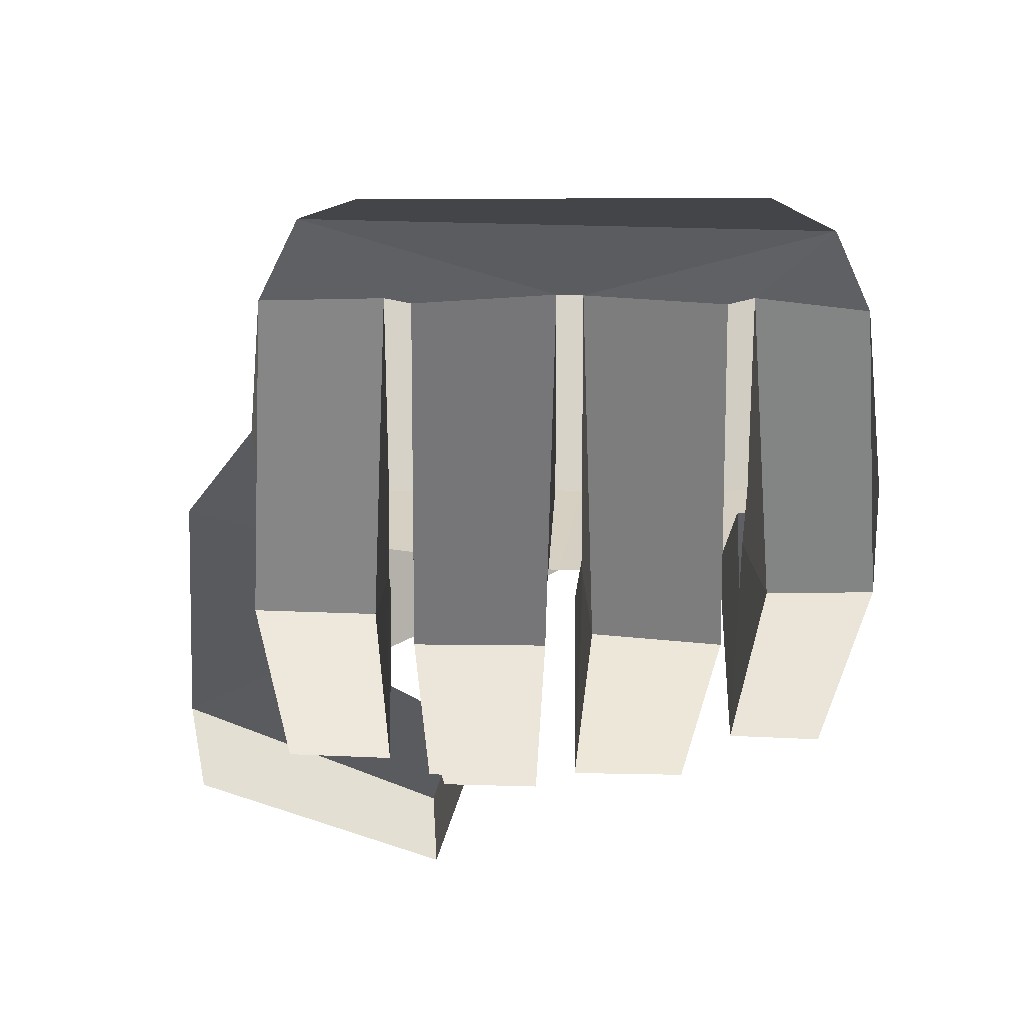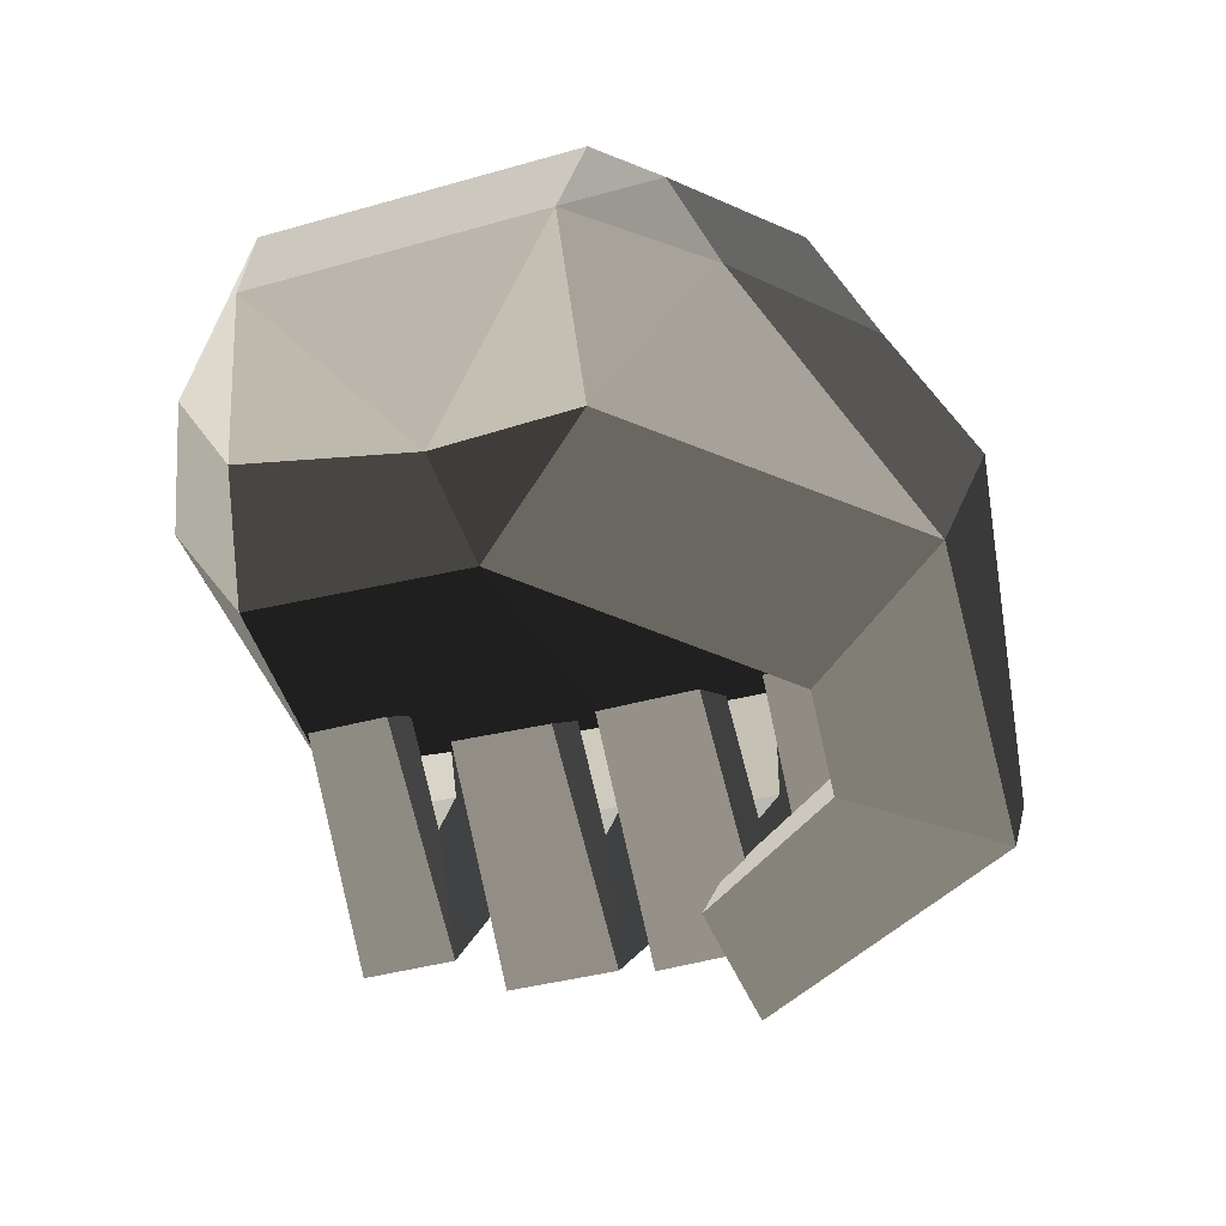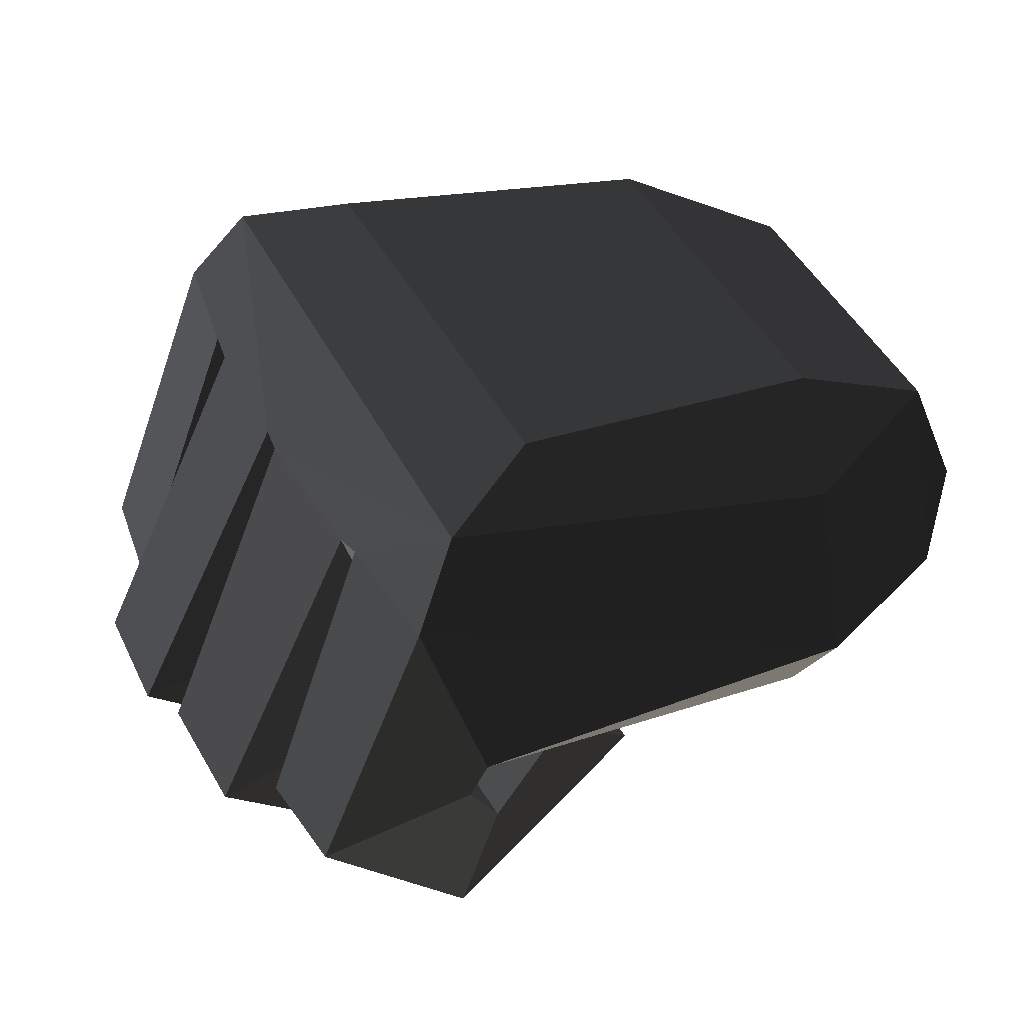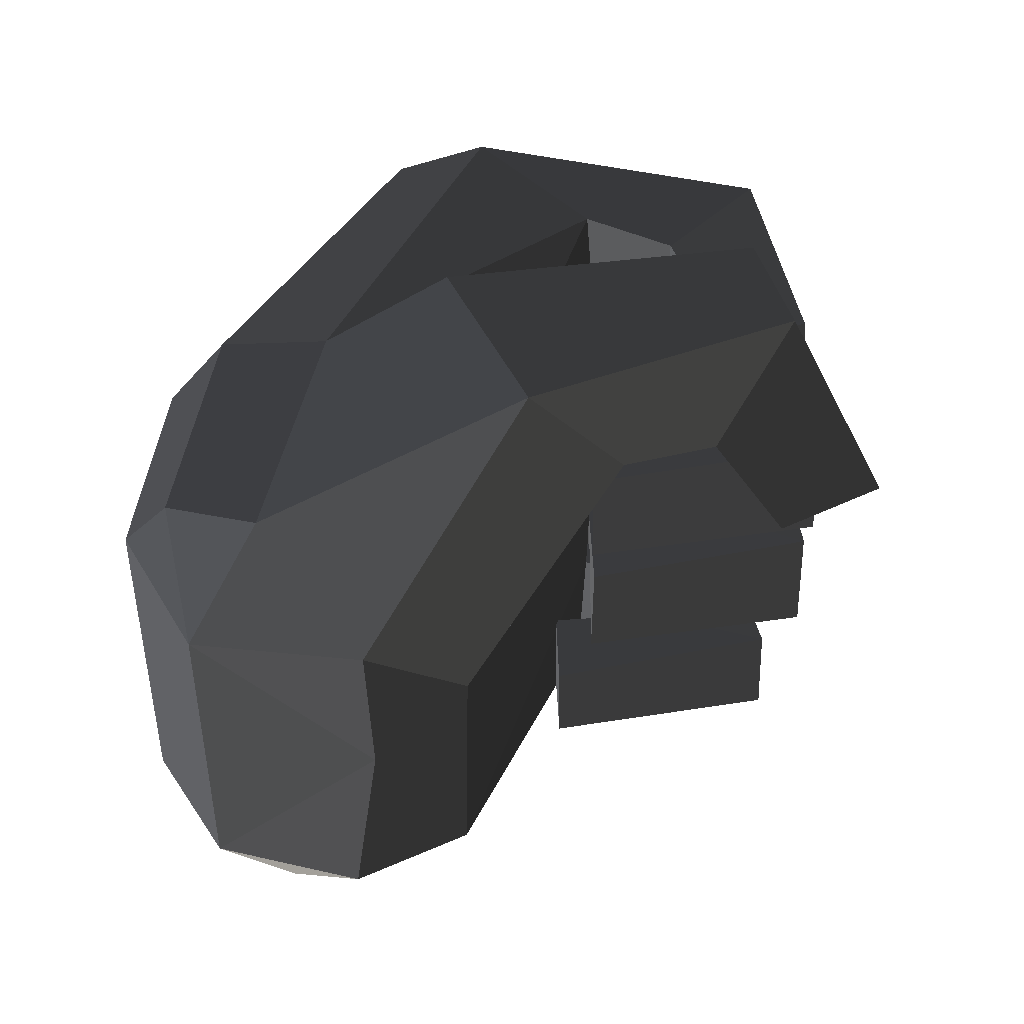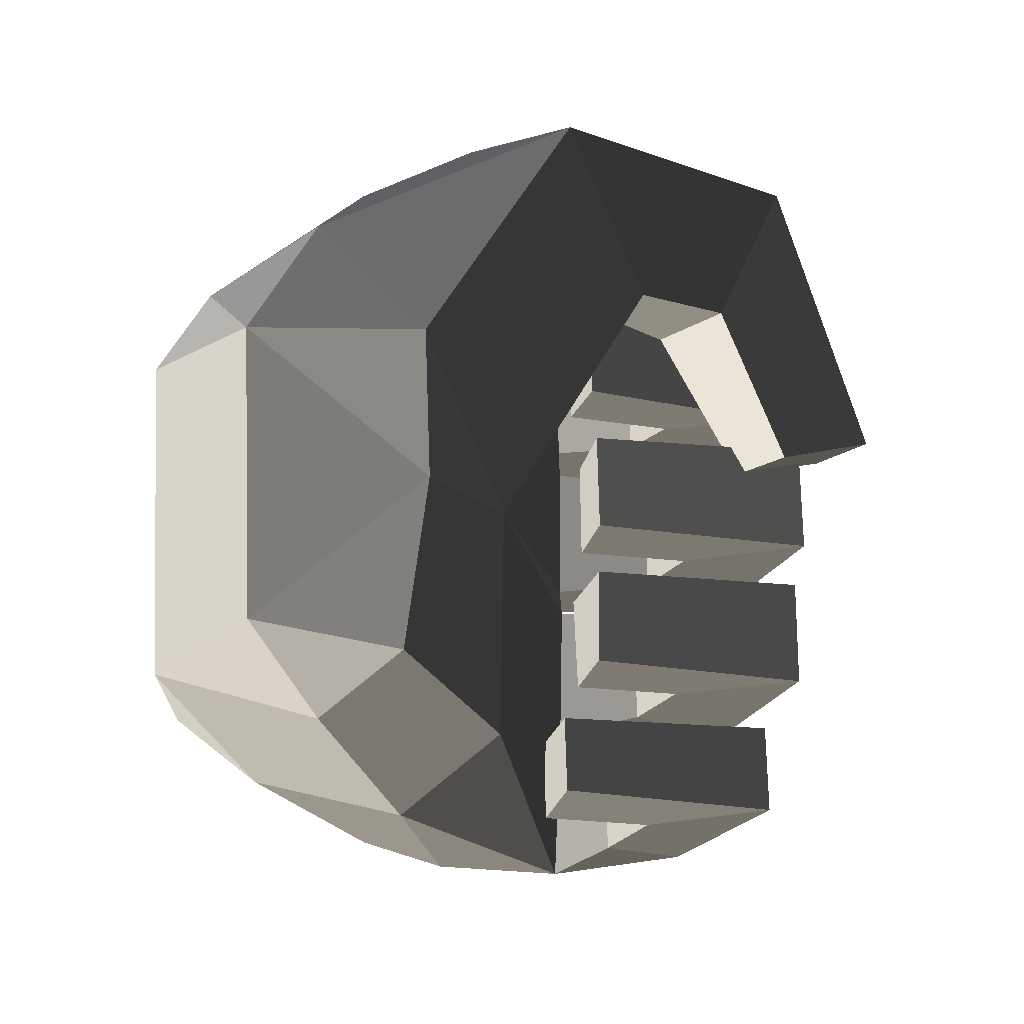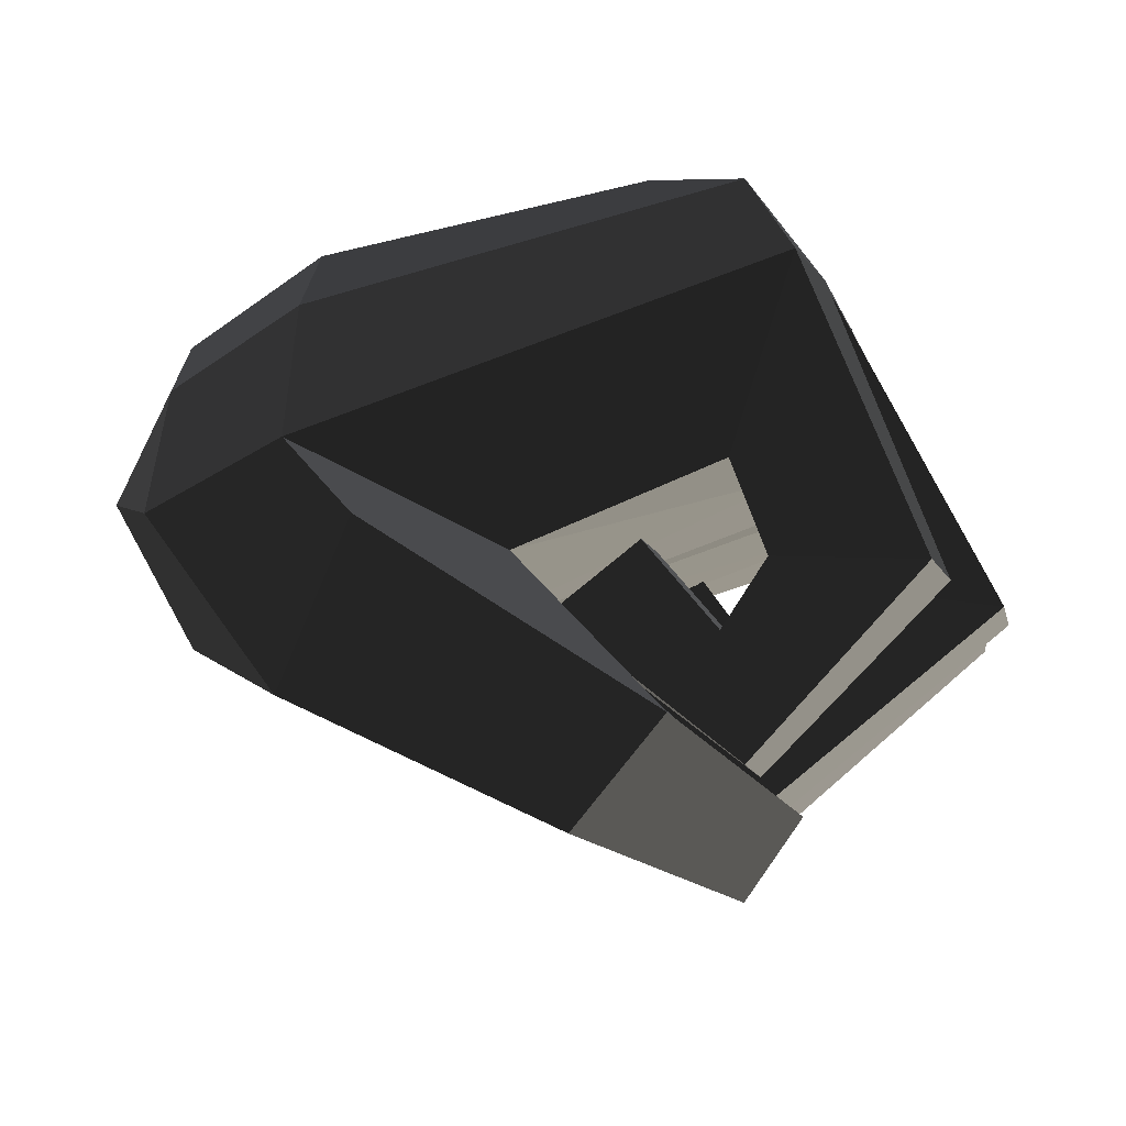
<metadata>
{"format":"obj","ext":"obj","renderer":"f3d","projection":"perspective","resolution":1024,"background":"white","views":[{"elev":7.0,"azim":-90.2,"up":"+Z"},{"elev":-40.2,"azim":107.6,"up":"+Z"},{"elev":41.6,"azim":-25.3,"up":"+Z"},{"elev":38.9,"azim":127.3,"up":"+Y"},{"elev":-14.0,"azim":117.4,"up":"+Y"},{"elev":-9.5,"azim":-169.8,"up":"+Z"}]}
</metadata>
<code>
v -0.283 -0.1566 0.0005
v -0.097 -0.1129 -0.0647
v -0.0968 -0.1463 -0.0139
v -0.0968 -0.1463 -0.0139
v -0.3092 -0.1468 0.0837
v -0.3092 -0.1468 0.0837
v -0.286 -0.1442 -0.0287
v -0.3565 -0.1429 -0.0374
v -0.2874 -0.0945 -0.0003
v -0.2898 -0.0922 -0.0251
v -0.097 -0.1129 -0.0647
v -0.097 -0.1129 -0.0647
v -0.098 -0.011 -0.066
v -0.2886 -0.0819 -0.0002
v -0.2908 -0.0173 -0.0004
v -0.2908 -0.0173 -0.0004
v -0.2896 -0.005 0.0002
v -0.2896 -0.005 0.0002
v -0.2897 0.0597 0
v -0.2897 0.0597 0
v -0.3108 0.0548 -0.0418
v -0.3122 -0.0008 -0.0416
v -0.3188 0.0604 0.0876
v -0.3908 0.057 -0.0543
v -0.3216 -0.0046 0.0916
v -0.3922 0.0014 -0.0546
v -0.2896 -0.005 0.0002
v -0.3122 -0.0008 -0.0416
v -0.3228 -0.0166 0.0913
v -0.2908 -0.0173 -0.0004
v -0.287 0.1138 0.1252
v -0.2879 -0.1339 0.1196
v -0.3188 0.0604 0.0876
v -0.3176 0.0727 0.0899
v -0.3095 0.1298 0.0886
v -0.3095 0.1298 0.0886
v -0.0966 0.1566 0.0106
v -0.095 0.1286 0.0747
v -0.281 0.1332 -0.0002
v -0.281 0.1332 -0.0002
v -0.1877 0.127 -0.0352
v -0.1877 0.127 -0.0352
v -0.2888 0.0723 -0.0003
v -0.2888 0.0723 -0.0003
v -0.2897 0.0597 0
v -0.098 -0.011 -0.066
v -0.3176 0.0727 0.0899
v -0.3188 0.0604 0.0876
v -0.2974 0.0721 -0.0386
v -0.3688 0.0746 -0.0449
v -0.281 0.1332 -0.0002
v -0.296 0.1254 -0.0406
v -0.3095 0.1298 0.0886
v -0.3628 0.1273 -0.0442
v -0.3176 0.0727 0.0899
v -0.3688 0.0746 -0.0449
v -0.2864 0.0728 -0.1276
v -0.2848 0.1202 -0.1261
v -0.2753 0.1216 -0.0705
v -0.296 0.1254 -0.0406
v -0.2764 0.0739 -0.0688
v -0.2974 0.0721 -0.0386
v -0.2864 0.0728 -0.1276
v -0.3688 0.0746 -0.0449
v -0.2432 0.0771 -0.0296
v -0.2023 0.0758 -0.0616
v -0.2753 0.1216 -0.0705
v -0.2421 0.1187 -0.0307
v -0.2848 0.1202 -0.1261
v -0.2032 0.117 -0.0604
v -0.2864 0.0728 -0.1276
v -0.2023 0.0758 -0.0616
v -0.2432 0.0771 -0.0296
v -0.2421 0.1187 -0.0307
v -0.1877 0.127 -0.0352
v -0.0966 0.1566 0.0106
v -0.1348 0.1862 -0.0285
v -0.1348 0.1862 -0.0285
v -0.2337 0.1085 -0.0858
v -0.2596 0.1694 -0.1093
v -0.1582 0.1055 -0.1102
v -0.1966 0.104 -0.1347
v -0.098 -0.011 -0.066
v -0.098 -0.011 -0.066
v -0.027 0.0564 -0.0643
v -0.1001 0.1723 -0.0997
v -0.0214 0.1116 -0.0112
v -0.0214 0.1116 -0.0112
v 0.0118 0.0563 0.0038
v 0.0118 0.0563 0.0038
v -0.0244 0.089 0.0487
v -0.0244 0.089 0.0487
v -0.0229 0.0571 0.0767
v -0.0229 0.0571 0.0767
v -0.0922 0.0839 0.1095
v -0.095 0.1286 0.0747
v -0.0966 0.1566 0.0106
v -0.0214 0.1116 -0.0112
v -0.1348 0.1862 -0.0285
v -0.1001 0.1723 -0.0997
v -0.2596 0.1694 -0.1093
v -0.2202 0.1696 -0.1565
v -0.1966 0.104 -0.1347
v -0.1582 0.1055 -0.1102
v -0.2763 0.0513 -0.1798
v -0.2358 0.0381 -0.1509
v -0.2632 0.0403 -0.1148
v -0.2337 0.1085 -0.0858
v -0.3025 0.0518 -0.1431
v -0.2596 0.1694 -0.1093
v -0.2763 0.0513 -0.1798
v -0.2202 0.1696 -0.1565
v -0.2632 0.0403 -0.1148
v -0.2358 0.0381 -0.1509
v -0.098 -0.011 -0.066
v -0.027 0.0564 -0.0643
v -0.0321 -0.0092 -0.0641
v -0.0321 -0.0092 -0.0641
v 0.0118 0.0563 0.0038
v 0.0118 0.0563 0.0038
v 0.0102 -0.0736 0.0001
v 0.0102 -0.0736 0.0001
v -0.0232 -0.0862 -0.0572
v -0.0232 -0.0862 -0.0572
v -0.0249 -0.1123 -0.014
v -0.0249 -0.1123 -0.014
v -0.0248 -0.0861 0.0726
v -0.0248 -0.0861 0.0726
v -0.0229 0.0571 0.0767
v 0.0118 0.0563 0.0038
v -0.0961 -0.0939 0.1102
v -0.0922 0.0839 0.1095
v -0.0996 -0.126 0.067
v -0.0996 -0.126 0.067
v -0.0249 -0.1123 -0.014
v -0.0968 -0.1463 -0.0139
v -0.0232 -0.0862 -0.0572
v -0.097 -0.1129 -0.0647
v -0.0321 -0.0092 -0.0641
v -0.098 -0.011 -0.066
v -0.0922 0.0839 0.1095
v -0.095 0.1286 0.0747
v -0.2419 0.0891 0.1348
v -0.287 0.1138 0.1252
v -0.2422 -0.1088 0.1352
v -0.2879 -0.1339 0.1196
v -0.0922 0.0839 0.1095
v -0.0961 -0.0939 0.1102
v -0.0996 -0.126 0.067
v -0.2879 -0.1339 0.1196
v -0.0968 -0.1463 -0.0139
v -0.3092 -0.1468 0.0837
v -0.3159 -0.0939 0.0899
v -0.3159 -0.0939 0.0899
v -0.3565 -0.1429 -0.0374
v -0.3618 -0.0957 -0.037
v -0.2898 -0.0922 -0.0251
v -0.2874 -0.0945 -0.0003
v -0.2886 -0.0819 -0.0002
v -0.3174 -0.0816 0.0871
v -0.3228 -0.0166 0.0913
v -0.2879 -0.1339 0.1196
v -0.3801 -0.0741 -0.0565
v -0.3834 -0.0188 -0.0512
v -0.2886 -0.0819 -0.0002
v -0.3025 -0.0743 -0.0388
v -0.2908 -0.0173 -0.0004
v -0.3046 -0.0172 -0.0364
v -0.3228 -0.0166 0.0913
v -0.3834 -0.0188 -0.0512
v -0.2907 -0.0144 -0.1339
v -0.2812 -0.0174 -0.0689
v -0.2794 -0.0678 -0.0711
v -0.3025 -0.0743 -0.0388
v -0.2895 -0.0647 -0.1351
v -0.3801 -0.0741 -0.0565
v -0.2907 -0.0144 -0.1339
v -0.3834 -0.0188 -0.0512
v -0.2042 -0.0618 -0.063
v -0.2051 -0.017 -0.0632
v -0.2794 -0.0678 -0.0711
v -0.2498 -0.0655 -0.0296
v -0.2812 -0.0174 -0.0689
v -0.2507 -0.0207 -0.0268
v -0.2907 -0.0144 -0.1339
v -0.2051 -0.017 -0.0632
v -0.2042 -0.0618 -0.063
v -0.2498 -0.0655 -0.0296
v -0.2687 -0.1357 -0.0592
v -0.2717 -0.0927 -0.0559
v -0.286 -0.1442 -0.0287
v -0.2898 -0.0922 -0.0251
v -0.2844 -0.1297 -0.1192
v -0.3565 -0.1429 -0.0374
v -0.2865 -0.0879 -0.117
v -0.3618 -0.0957 -0.037
v -0.2717 -0.0927 -0.0559
v -0.2898 -0.0922 -0.0251
v -0.1991 -0.0899 -0.0467
v -0.2386 -0.0953 -0.0156
v -0.2844 -0.1297 -0.1192
v -0.1973 -0.1256 -0.0488
v -0.2687 -0.1357 -0.0592
v -0.2356 -0.1334 -0.018
v -0.2717 -0.0927 -0.0559
v -0.2386 -0.0953 -0.0156
v -0.1991 -0.0899 -0.0467
v -0.1973 -0.1256 -0.0488
v -0.2807 0.0022 -0.0765
v -0.2805 0.0523 -0.0758
v -0.3122 -0.0008 -0.0416
v -0.3108 0.0548 -0.0418
v -0.2837 0.0038 -0.1421
v -0.3922 0.0014 -0.0546
v -0.2823 0.0538 -0.1411
v -0.3908 0.057 -0.0543
v -0.2805 0.0523 -0.0758
v -0.3108 0.0548 -0.0418
v -0.1985 0.0497 -0.0657
v -0.2455 0.0487 -0.0335
v -0.2837 0.0038 -0.1421
v -0.1978 0.0046 -0.0673
v -0.2807 0.0022 -0.0765
v -0.2458 0.0039 -0.0341
v -0.2805 0.0523 -0.0758
v -0.2455 0.0487 -0.0335
v -0.1985 0.0497 -0.0657
v -0.1978 0.0046 -0.0673
g Group_001
f 1 2 3
f 1 3 5
f 1 5 8 7
f 1 7 10 9
f 1 9 11
f 11 9 14 13
f 13 14 15
f 13 15 17
f 13 17 19
f 19 17 22 21
f 19 21 24 23
f 23 24 26 25
f 25 26 28 27
f 25 27 30 29
f 25 29 32 31
f 25 31 34 33
f 34 31 35
f 35 31 38 37
f 35 37 39
f 39 37 41
f 39 41 43
f 43 41 46 45
f 43 45 48 47
f 43 47 50 49
f 43 49 52 51
f 51 52 54 53
f 53 54 56 55
f 56 54 58 57
f 58 54 60 59
f 59 60 62 61
f 61 62 64 63
f 61 63 66 65
f 61 65 68 67
f 67 68 70 69
f 69 70 72 71
f 72 70 74 73
g Group_002
f 75 76 77
f 75 77 80 79
f 75 79 82 81
f 75 81 83
f 83 81 86 85
f 85 86 87
f 85 87 89
f 89 87 91
f 89 91 93
f 93 91 96 95
f 96 91 98 97
f 97 98 100 99
f 99 100 102 101
f 102 100 104 103
f 102 103 106 105
f 106 103 108 107
f 107 108 110 109
f 109 110 112 111
f 109 111 114 113
g Group_003
f 115 116 117
f 117 116 119
f 117 119 121
f 117 121 123
f 123 121 125
f 125 121 127
f 127 121 130 129
f 127 129 132 131
f 127 131 133
f 127 133 136 135
f 135 136 138 137
f 137 138 140 139
g Group_004
f 141 142 144 143
f 143 144 146 145
f 143 145 148 147
f 148 145 150 149
f 149 150 152 151
f 152 150 153
f 152 153 156 155
f 156 153 158 157
f 158 153 160 159
f 160 153 162 161
f 160 161 164 163
f 160 163 166 165
f 165 166 168 167
f 167 168 170 169
f 170 168 172 171
f 172 168 174 173
f 173 174 176 175
f 175 176 178 177
f 175 177 180 179
f 175 179 182 181
f 181 182 184 183
f 183 184 186 185
f 186 184 188 187
g Group_005
f 189 190 192 191
f 189 191 194 193
f 193 194 196 195
f 195 196 198 197
f 195 197 200 199
f 195 199 202 201
f 201 202 204 203
f 203 204 206 205
f 206 204 208 207
g Group_006
f 209 210 212 211
f 209 211 214 213
f 213 214 216 215
f 215 216 218 217
f 215 217 220 219
f 215 219 222 221
f 221 222 224 223
f 223 224 226 225
f 226 224 228 227

</code>
